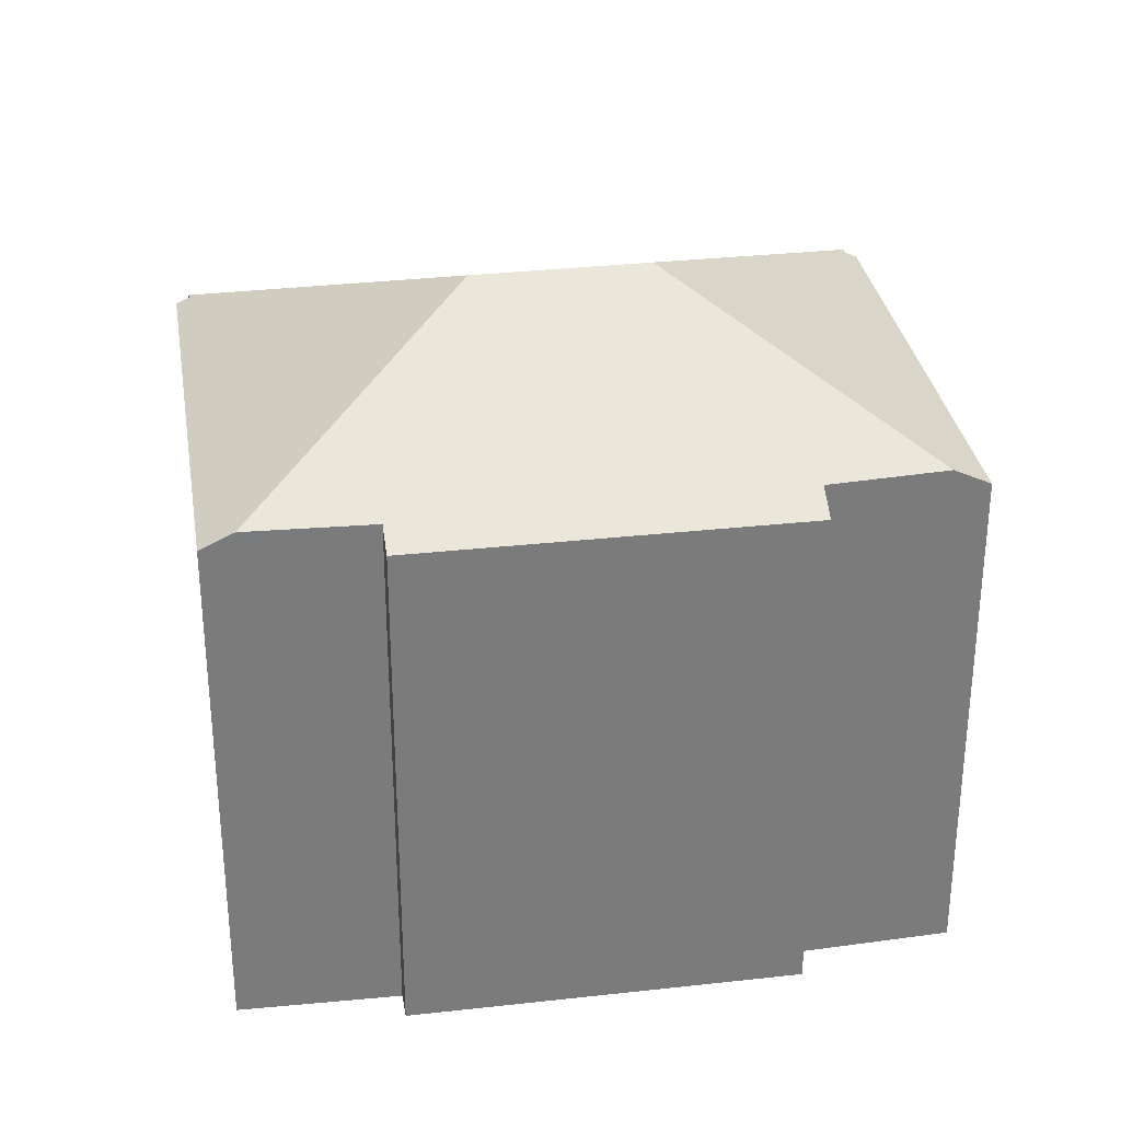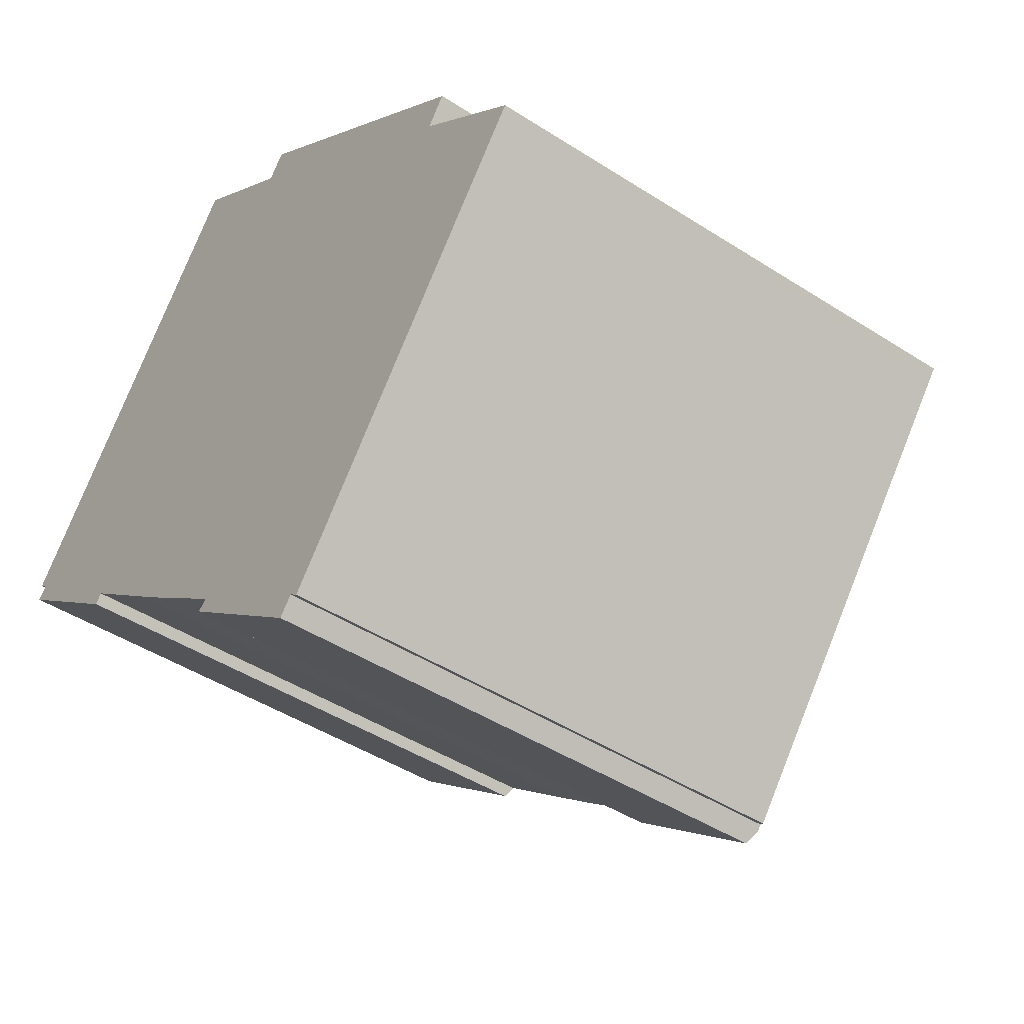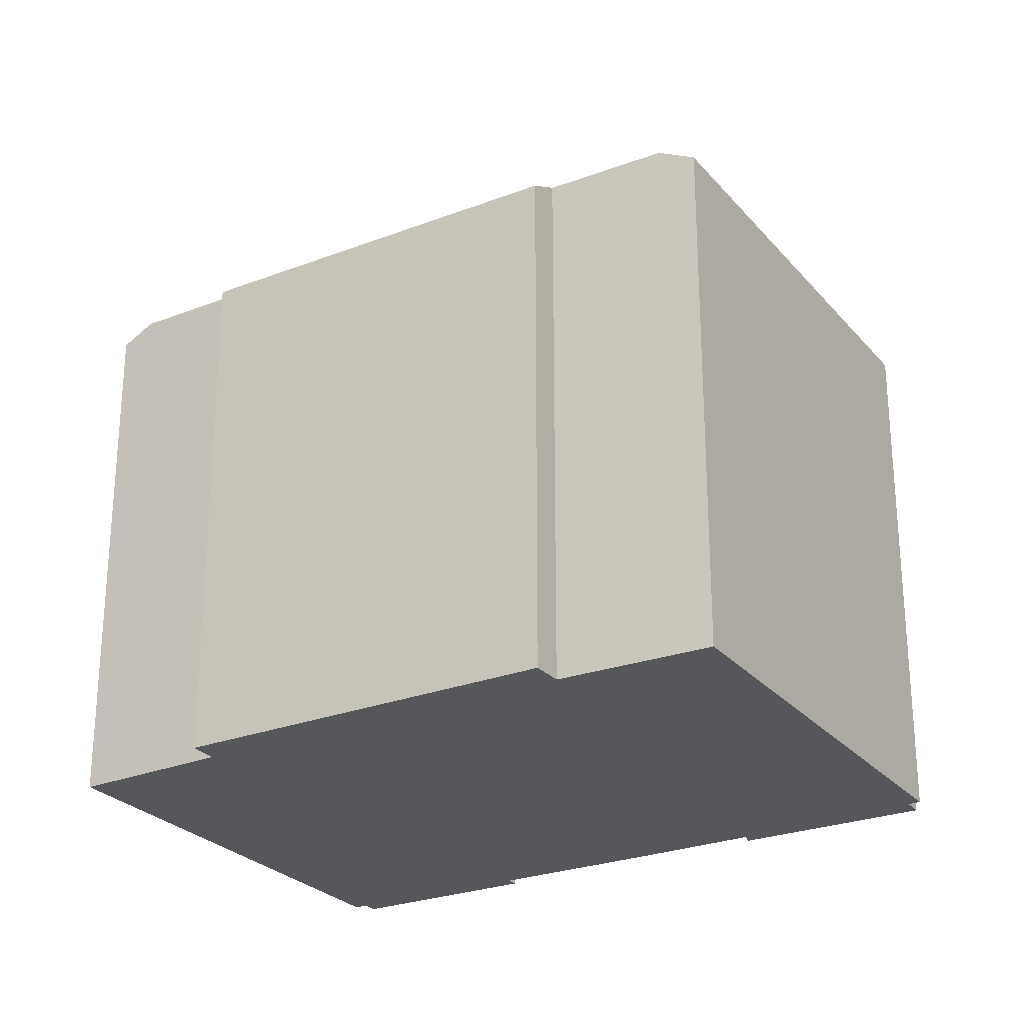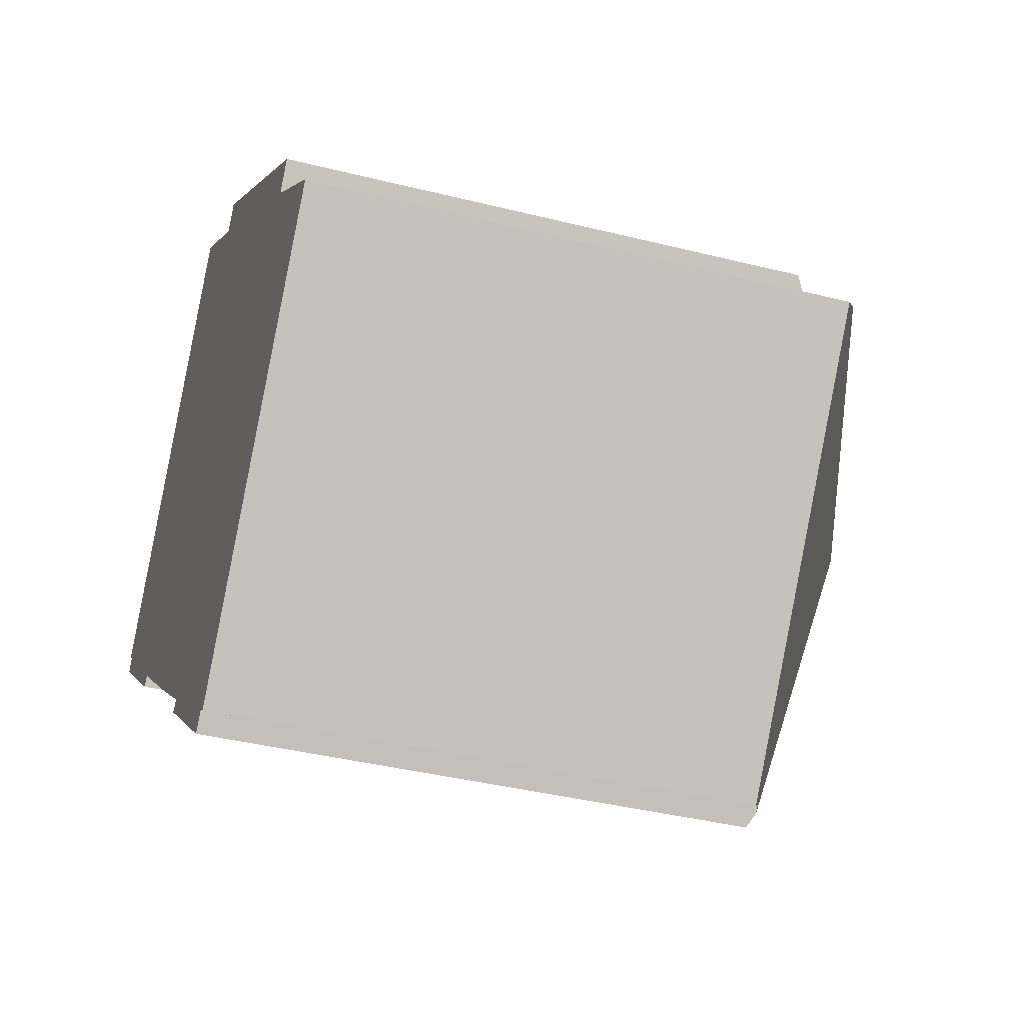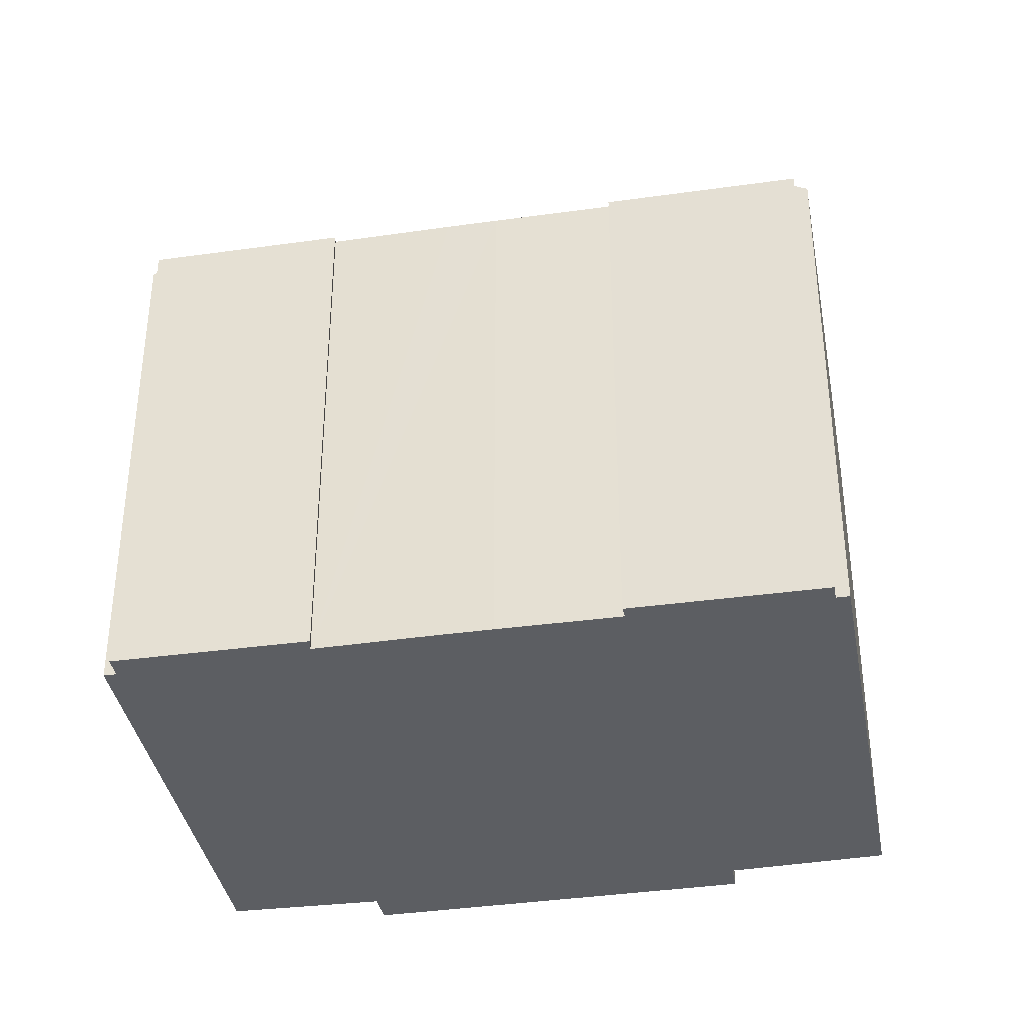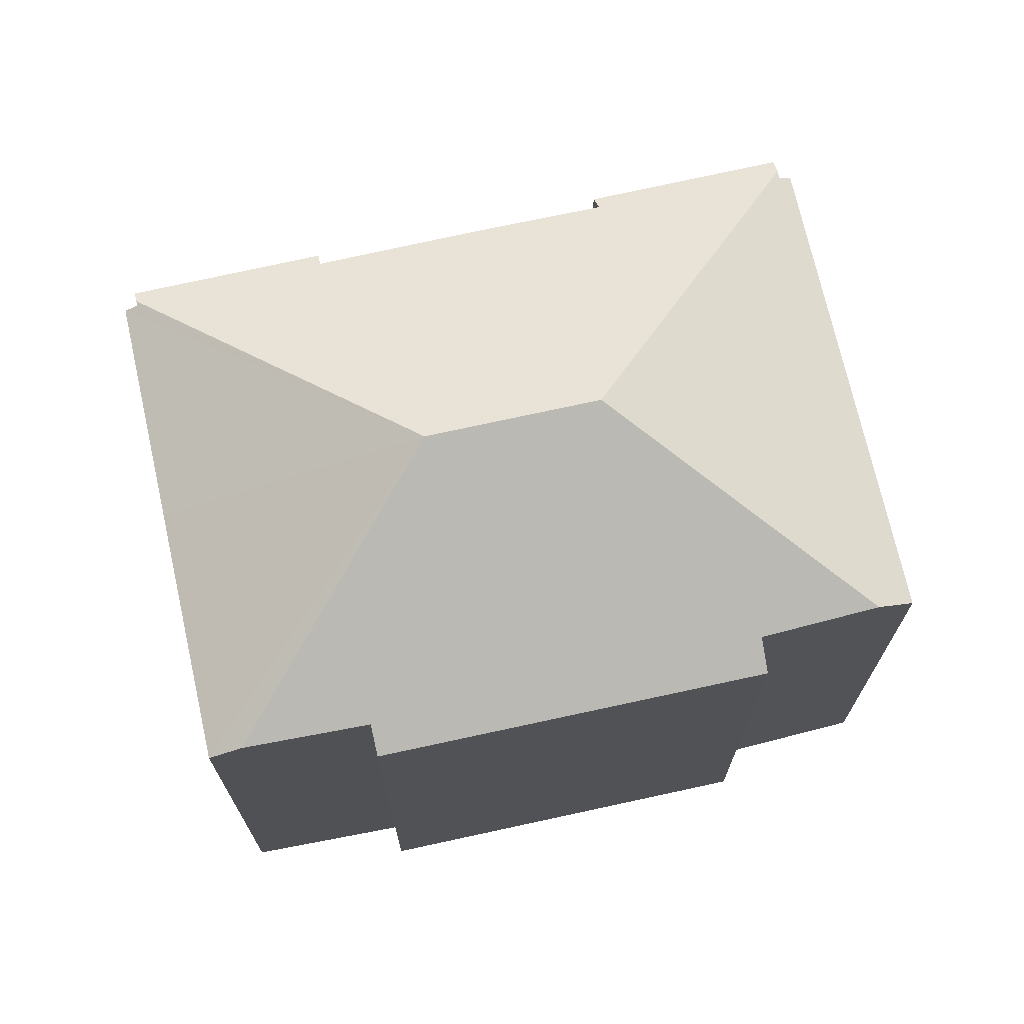
<metadata>
{"format":"obj","ext":"obj","renderer":"f3d","projection":"perspective","resolution":1024,"background":"white","views":[{"elev":32.0,"azim":29.1,"up":"+Y"},{"elev":-45.3,"azim":53.3,"up":"+Z"},{"elev":-26.4,"azim":69.3,"up":"+Y"},{"elev":-38.8,"azim":72.5,"up":"+Z"},{"elev":-37.6,"azim":-131.4,"up":"+Y"},{"elev":71.9,"azim":25.7,"up":"+Y"}]}
</metadata>
<code>
v  0.191 13.97 0.225
v  4.017 13.81 -3.199
v  0 13.83 8.468e-16
v  4.206 13.97 -2.938
v  9.657 17.26 1.349
v  6.738 13.96 -4.969
v  7.797 13.95 -5.812
v  10.39 13.96 -7.819
v  14.15 13.78 -11.25
v  10.12 13.8 -8.036
v  13.28 17.26 -1.494
v  14.4 13.97 -10.95
v  0.281 13.98 0.332
v  0.004 13.8 0.552
v  3.739 13.8 5.289
v  7.904 13.8 10.57
v  8.626 14.24 10.04
v  19.43 14.23 1.574
v  21.86 14.28 -0.475
v  11.8 13.81 8.653
v  11.31 14.19 8.045
v  19.96 13.8 2.274
v  14.52 13.97 -10.8
v  22.42 13.8 -1.366
v  14.78 13.81 -11.01
v  22.62 13.8 -1.114
v  10.39 4.788e-16 -7.819
v  10.12 4.921e-16 -8.036
v  0.281 -2.033e-17 0.332
v  0 0 0
v  0.191 -1.378e-17 0.225
v  0.004 -3.38e-17 0.552
v  7.904 -6.473e-16 10.57
v  3.739 -3.239e-16 5.289
v  11.31 -4.926e-16 8.045
v  11.8 -5.298e-16 8.653
v  6.738 3.043e-16 -4.969
v  7.797 3.559e-16 -5.812
v  4.206 1.799e-16 -2.938
v  4.017 1.959e-16 -3.199
v  14.52 6.613e-16 -10.8
v  14.78 6.739e-16 -11.01
v  14.15 6.889e-16 -11.25
v  19.43 -9.638e-17 1.574
v  19.96 -1.392e-16 2.274
v  22.62 6.821e-17 -1.114
v  22.42 8.364e-17 -1.366
v  14.4 6.704e-16 -10.95
v  8.626 -6.146e-16 10.04
v  21.86 2.909e-17 -0.475
g defaultobject
f 1 2 3
f 2 1 4
f 4 1 5
f 4 5 6
f 6 5 7
f 7 5 8
f 8 9 10
f 9 8 5
f 9 5 11
f 9 11 12
f 13 5 1
f 5 13 14
f 5 14 15
f 5 15 16
f 5 16 17
f 11 18 19
f 18 11 20
f 20 11 21
f 21 11 17
f 17 11 5
f 20 22 18
f 11 23 12
f 23 24 25
f 24 23 11
f 24 11 19
f 24 19 26
f 10 27 8
f 27 10 28
f 1 29 13
f 29 1 3
f 29 3 30
f 29 30 31
f 32 15 14
f 15 32 16
f 16 32 33
f 33 32 34
f 35 20 21
f 20 35 36
f 27 7 8
f 7 27 6
f 6 27 37
f 37 27 38
f 6 39 4
f 39 6 37
f 2 30 3
f 30 2 40
f 29 14 13
f 14 29 32
f 25 41 23
f 41 25 42
f 9 28 10
f 28 9 43
f 39 2 4
f 2 39 40
f 22 44 18
f 44 22 45
f 46 24 26
f 24 46 25
f 25 46 42
f 42 46 47
f 23 9 12
f 9 23 41
f 9 41 43
f 43 41 48
f 16 21 17
f 21 16 35
f 35 16 33
f 35 33 49
f 36 22 20
f 22 36 45
f 44 19 18
f 19 44 26
f 26 44 46
f 46 44 50
f 36 44 45
f 44 36 42
f 42 36 41
f 41 36 48
f 48 36 43
f 43 36 27
f 43 27 28
f 27 36 35
f 50 47 46
f 47 50 42
f 42 50 44
f 49 27 35
f 27 49 38
f 38 49 33
f 38 33 34
f 38 34 37
f 37 34 39
f 39 34 29
f 29 34 32
f 39 29 40
f 40 31 30
f 31 40 29

</code>
